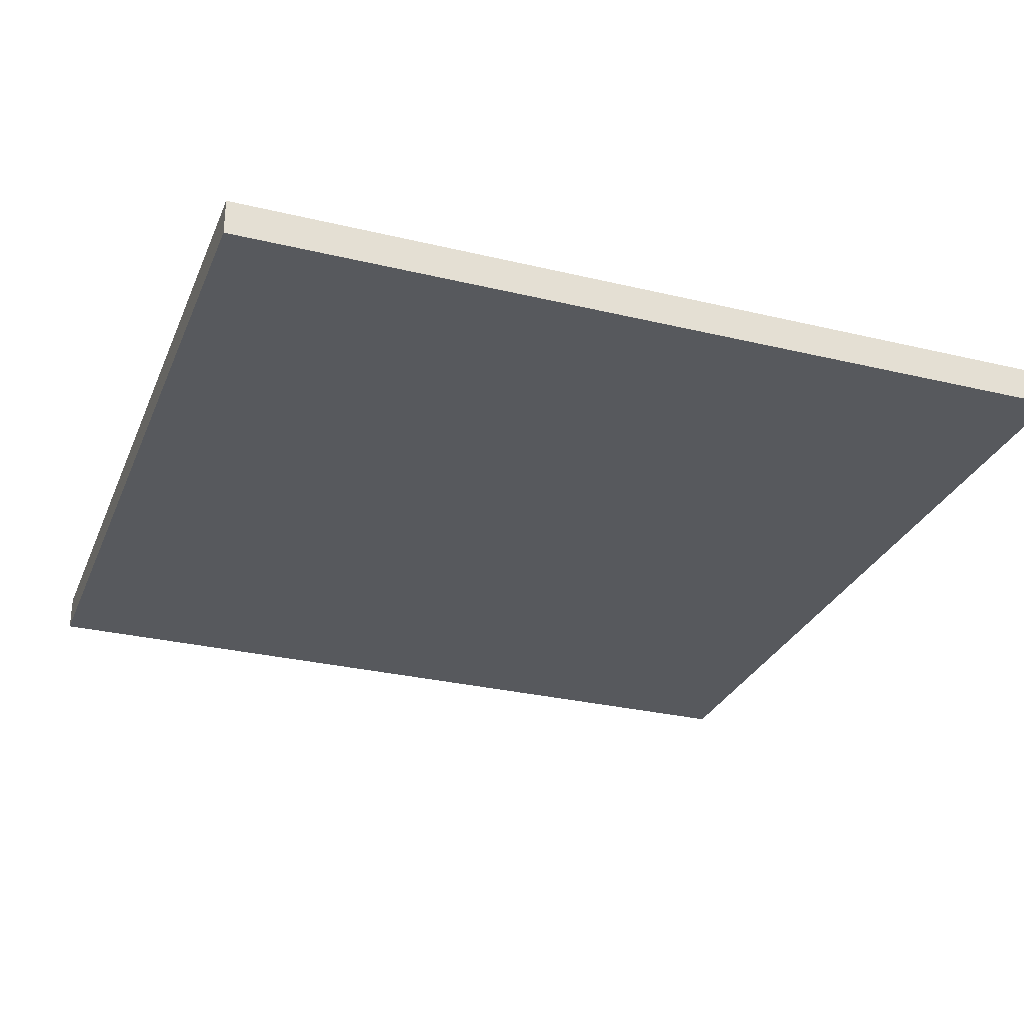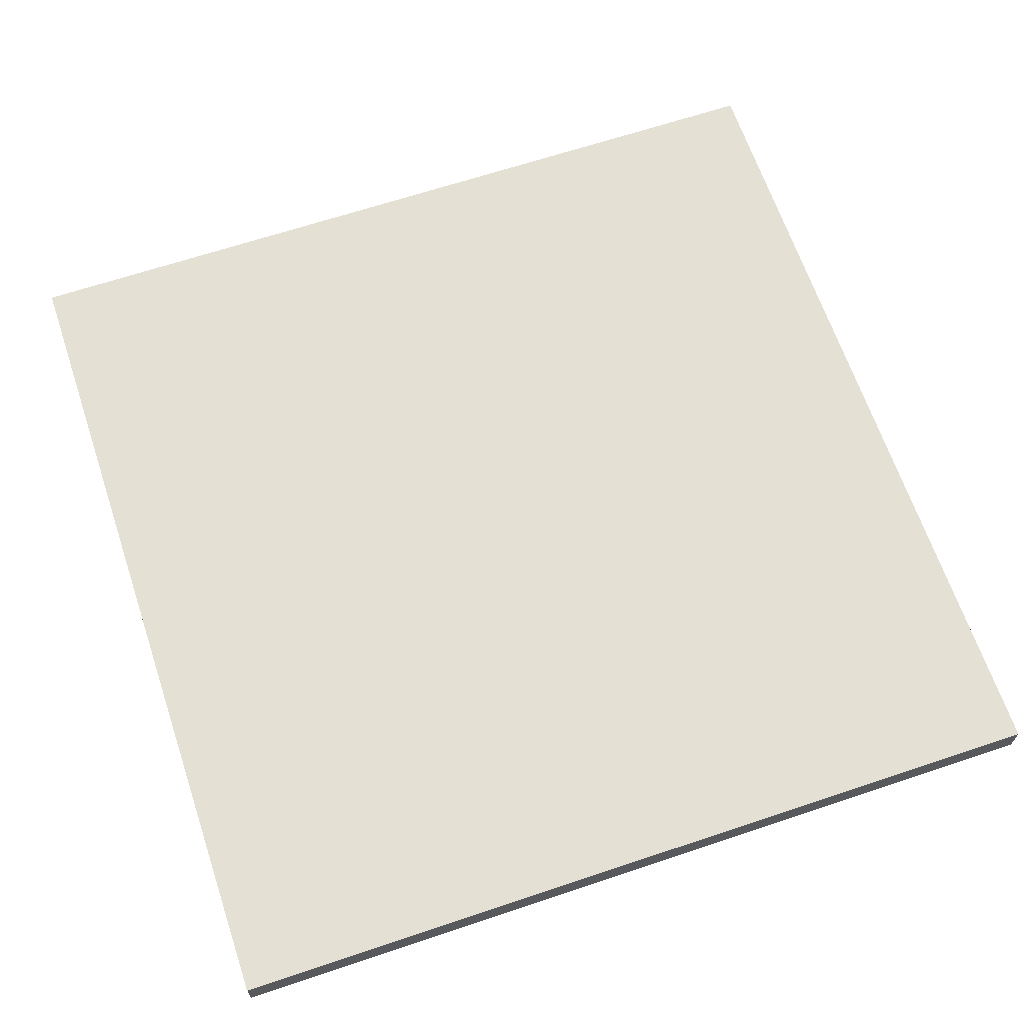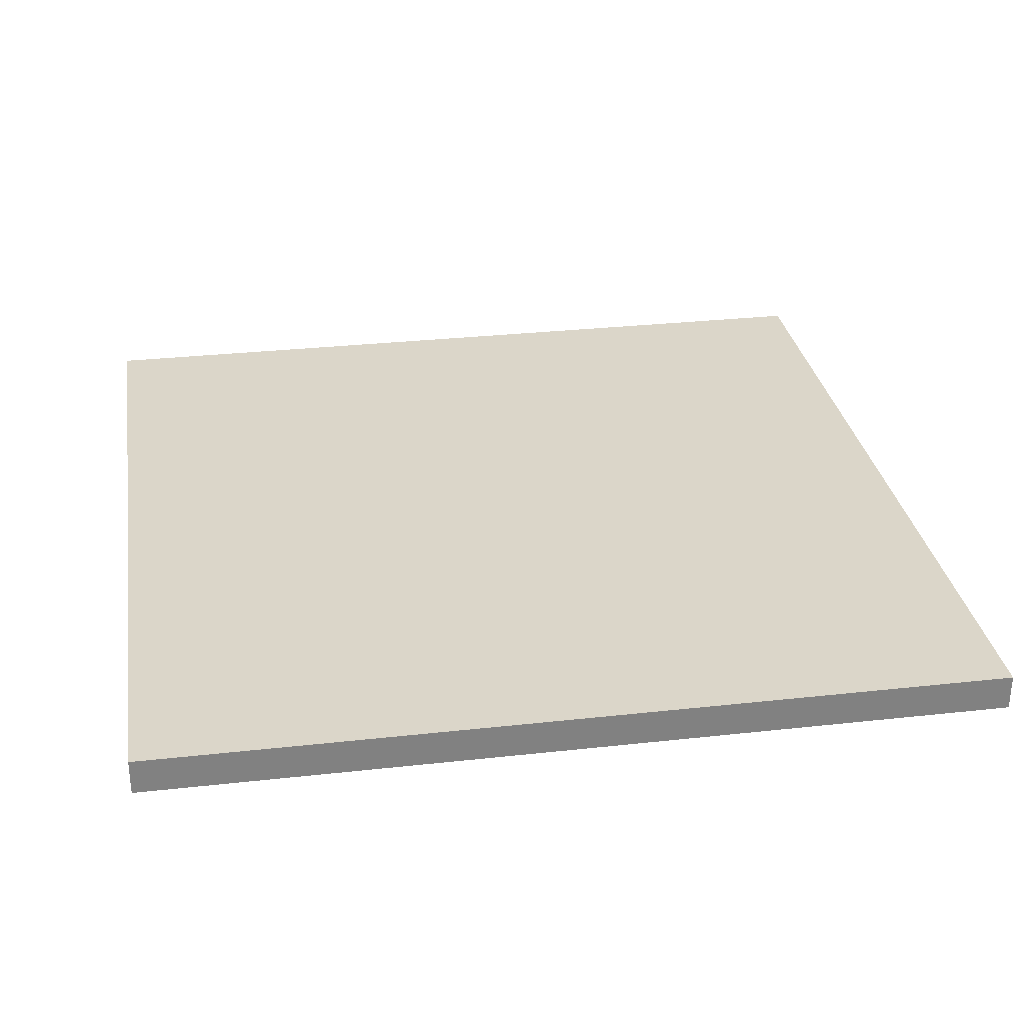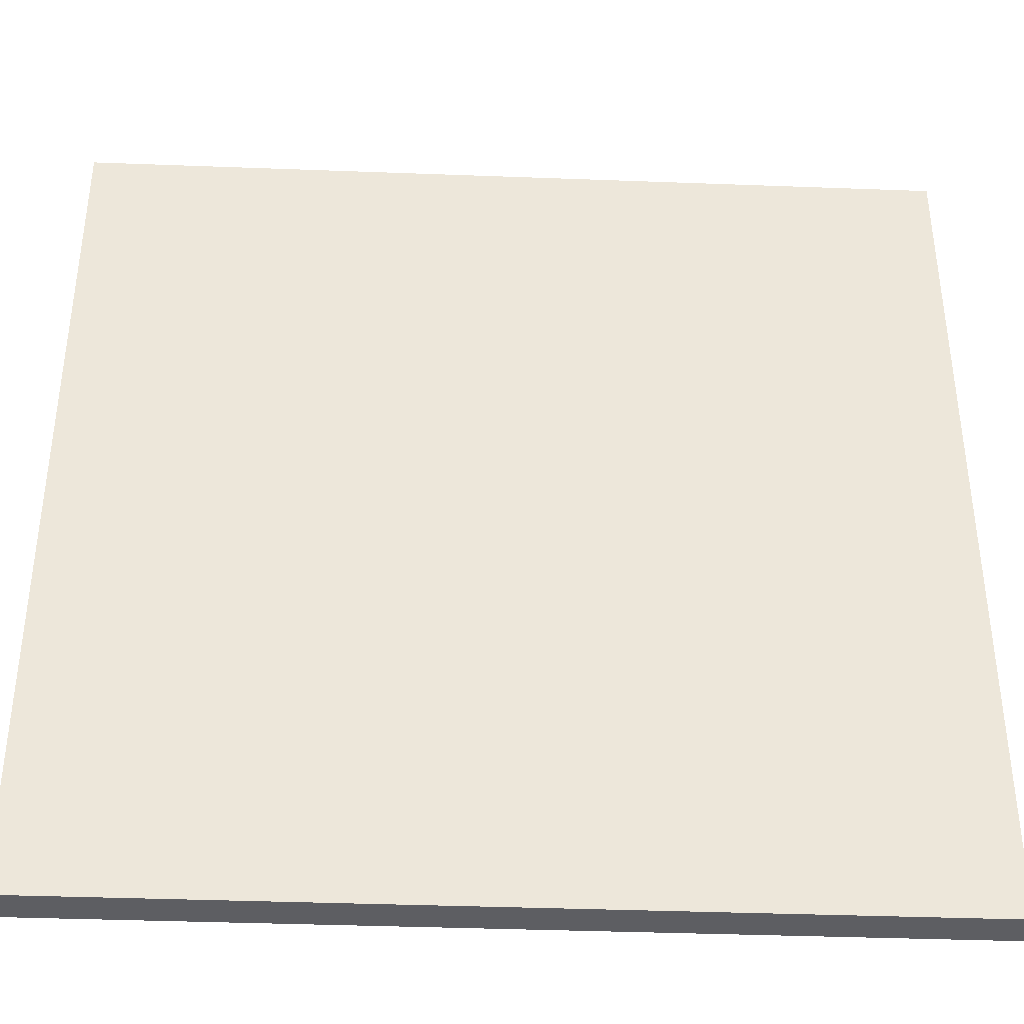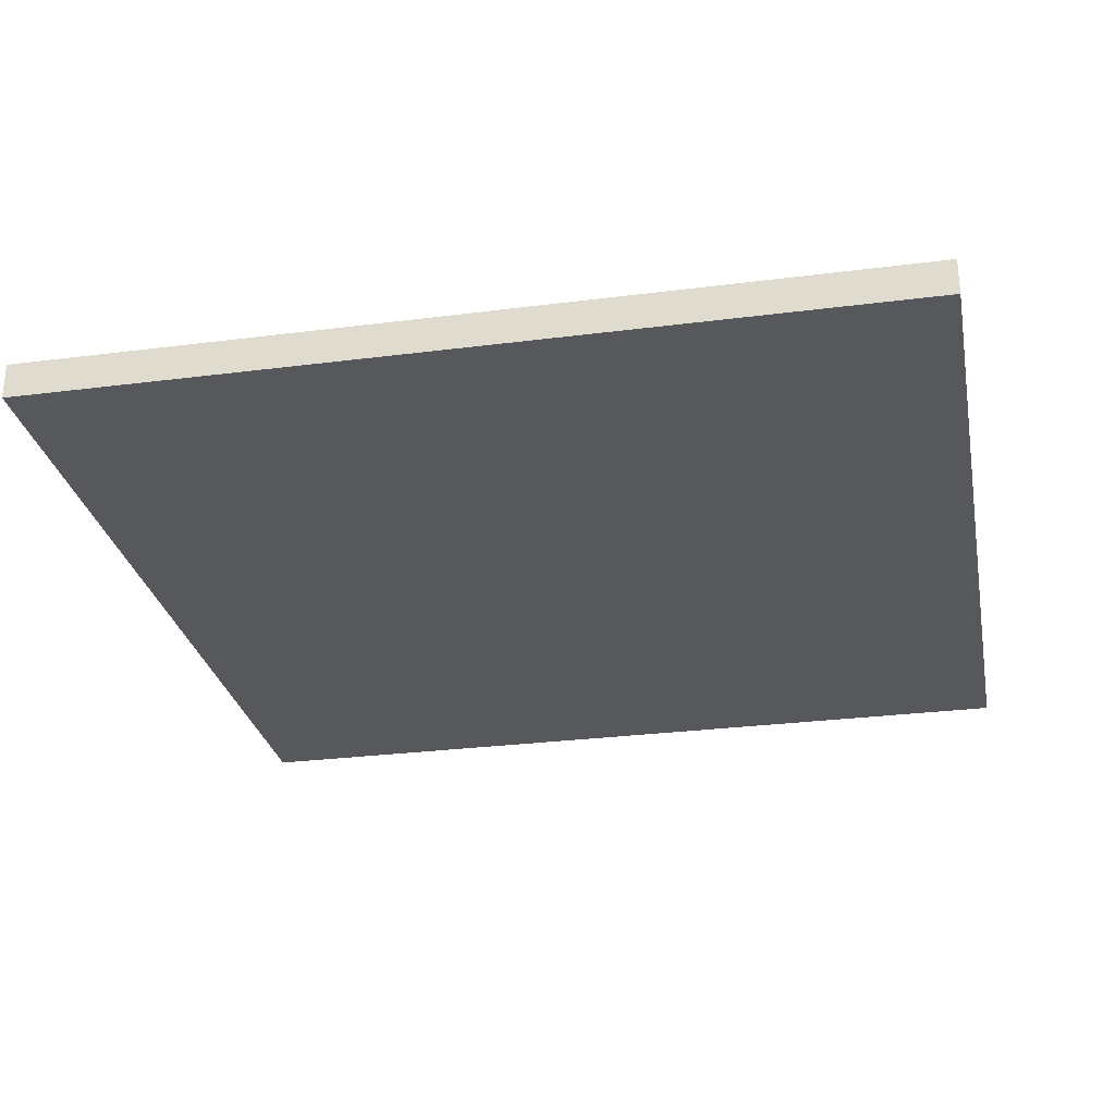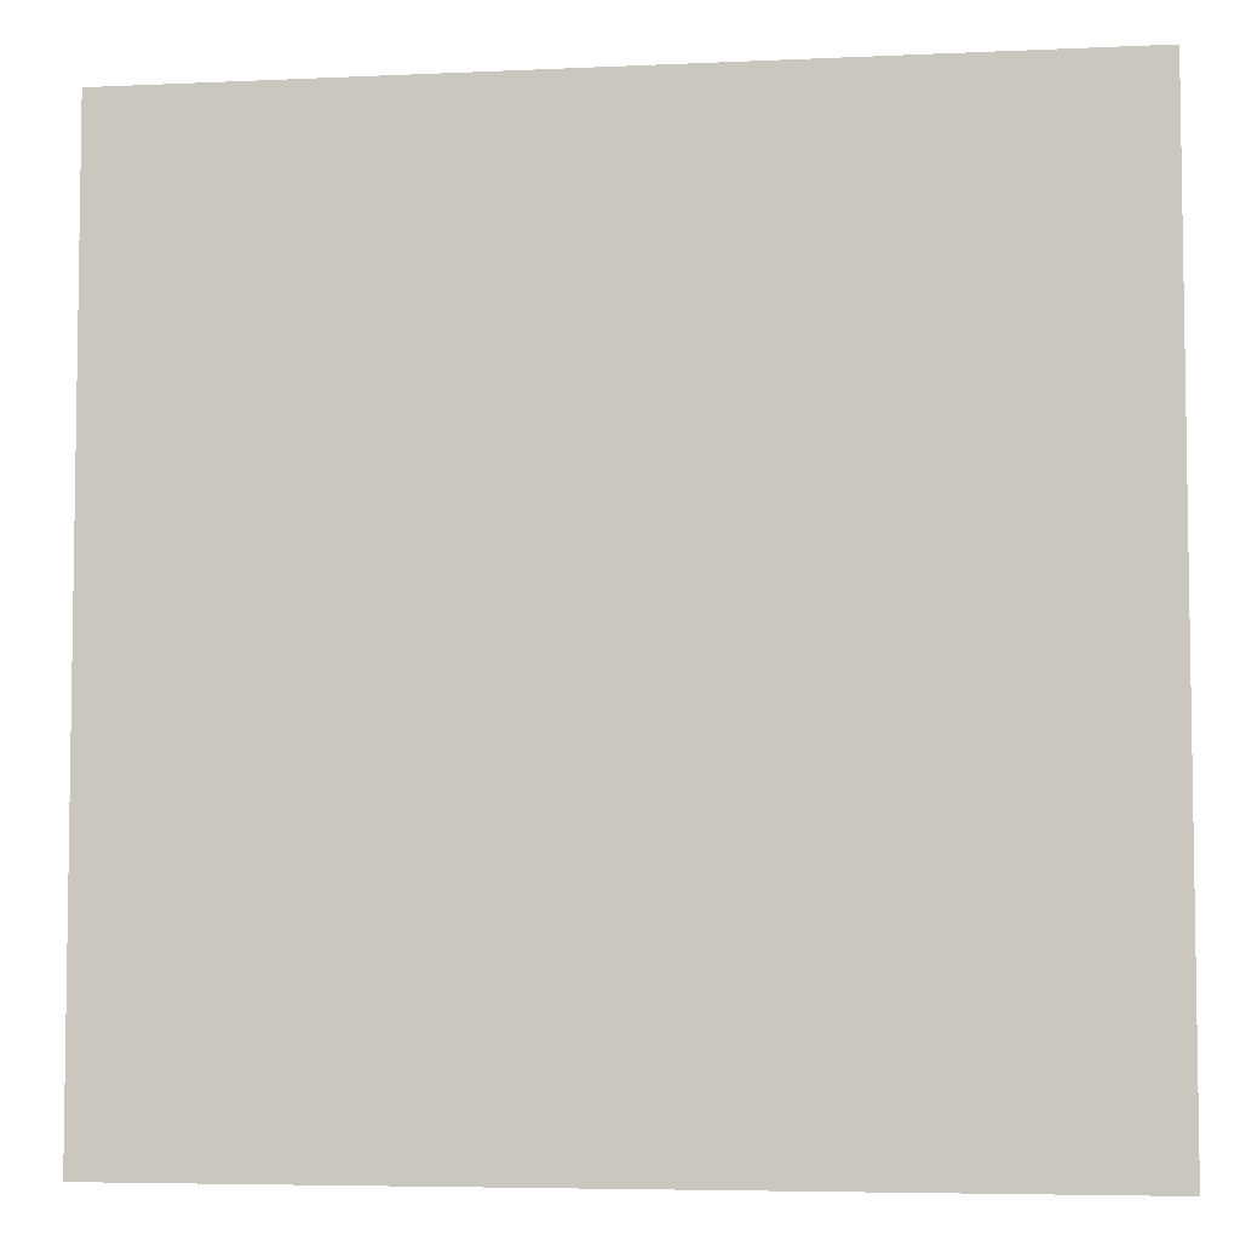
<metadata>
{"format":"obj","ext":"obj","renderer":"f3d","projection":"perspective","resolution":1024,"background":"white","views":[{"elev":-29.1,"azim":160.3,"up":"+Y"},{"elev":65.6,"azim":71.4,"up":"+Y"},{"elev":30.1,"azim":170.8,"up":"+Y"},{"elev":-38.9,"azim":177.3,"up":"+Z"},{"elev":-28.2,"azim":-79.0,"up":"+Y"},{"elev":-5.5,"azim":-171.9,"up":"+Z"}]}
</metadata>
<code>
o
v 16.8 0 -2.4
v 16.8 0 -7.2
v 16.8 0.1 -2.4
v 16.8 0.1 -7.2
v 16.8 0.2 -2.4
v 16.8 0.2 -7.2
v 21.6 0 -2.4
v 21.6 0 -7.2
v 21.6 0.1 -2.4
v 21.6 0.1 -7.2
v 21.6 0.2 -2.4
v 21.6 0.2 -7.2
v 16.8 0 -2.4
v 16.8 0.1 -2.4
v 16.8 0.2 -2.4
v 21.6 0 -2.4
v 21.6 0.1 -2.4
v 21.6 0.2 -2.4
v 16.8 0 -7.2
v 16.8 0.1 -7.2
v 16.8 0.2 -7.2
v 21.6 0 -7.2
v 21.6 0.1 -7.2
v 21.6 0.2 -7.2
v 16.8 0 -2.4
v 21.6 0 -2.4
v 16.8 0 -7.2
v 21.6 0 -7.2
v 16.8 0.2 -2.4
v 21.6 0.2 -2.4
v 16.9 0.2 -2.5
v 17.8 0.2 -2.5
v 17.9 0.2 -2.5
v 19.1 0.2 -2.5
v 19.2 0.2 -2.5
v 20.4 0.2 -2.5
v 20.5 0.2 -2.5
v 21.5 0.2 -2.5
v 16.9 0.2 -3.5
v 17.8 0.2 -3.5
v 17.9 0.2 -3.5
v 19.1 0.2 -3.5
v 19.2 0.2 -3.5
v 20.4 0.2 -3.5
v 20.5 0.2 -3.5
v 21.5 0.2 -3.5
v 16.9 0.2 -3.6
v 17.8 0.2 -3.6
v 17.9 0.2 -3.6
v 19.1 0.2 -3.6
v 19.2 0.2 -3.6
v 20.4 0.2 -3.6
v 20.5 0.2 -3.6
v 21.5 0.2 -3.6
v 16.9 0.2 -4.7
v 17.8 0.2 -4.7
v 17.9 0.2 -4.7
v 19.1 0.2 -4.7
v 19.2 0.2 -4.7
v 20.4 0.2 -4.7
v 20.5 0.2 -4.7
v 21.5 0.2 -4.7
v 16.9 0.2 -4.8
v 17.8 0.2 -4.8
v 17.9 0.2 -4.8
v 19.1 0.2 -4.8
v 19.2 0.2 -4.8
v 20.4 0.2 -4.8
v 20.5 0.2 -4.8
v 21.5 0.2 -4.8
v 16.9 0.2 -5.9
v 17.8 0.2 -5.9
v 17.9 0.2 -5.9
v 19.1 0.2 -5.9
v 19.2 0.2 -5.9
v 20.4 0.2 -5.9
v 20.5 0.2 -5.9
v 21.5 0.2 -5.9
v 16.9 0.2 -6
v 17.8 0.2 -6
v 17.9 0.2 -6
v 19.1 0.2 -6
v 19.2 0.2 -6
v 20.4 0.2 -6
v 20.5 0.2 -6
v 21.5 0.2 -6
v 16.9 0.2 -7.1
v 17.8 0.2 -7.1
v 17.9 0.2 -7.1
v 19.1 0.2 -7.1
v 19.2 0.2 -7.1
v 20.4 0.2 -7.1
v 20.5 0.2 -7.1
v 21.5 0.2 -7.1
v 16.8 0.2 -7.2
v 21.6 0.2 -7.2
f 3 2 1
f 4 2 3
f 5 4 3
f 6 4 5
f 7 8 9
f 9 8 10
f 9 10 11
f 11 10 12
f 16 14 13
f 17 15 14
f 17 14 16
f 18 15 17
f 19 20 22
f 20 21 23
f 22 20 23
f 23 21 24
f 27 26 25
f 28 26 27
f 29 30 31
f 31 30 32
f 32 30 33
f 33 30 34
f 34 30 35
f 35 30 36
f 36 30 37
f 37 30 38
f 29 31 39
f 31 32 39
f 32 33 40
f 39 32 40
f 33 34 41
f 40 33 41
f 34 35 42
f 41 34 42
f 35 36 43
f 42 35 43
f 36 37 44
f 43 36 44
f 37 38 45
f 44 37 45
f 38 30 46
f 45 38 46
f 44 45 47
f 43 44 47
f 45 46 47
f 42 43 47
f 41 42 47
f 40 41 47
f 39 40 47
f 29 39 47
f 47 46 48
f 48 46 49
f 49 46 50
f 50 46 51
f 51 46 52
f 52 46 53
f 46 30 54
f 53 46 54
f 29 47 55
f 47 48 55
f 48 49 56
f 55 48 56
f 49 50 57
f 56 49 57
f 50 51 58
f 57 50 58
f 51 52 59
f 58 51 59
f 52 53 60
f 59 52 60
f 53 54 61
f 60 53 61
f 54 30 62
f 61 54 62
f 58 59 63
f 60 61 63
f 61 62 63
f 57 58 63
f 56 57 63
f 55 56 63
f 29 55 63
f 59 60 63
f 63 62 64
f 64 62 65
f 65 62 66
f 66 62 67
f 67 62 68
f 68 62 69
f 62 30 70
f 69 62 70
f 29 63 71
f 63 64 71
f 64 65 72
f 71 64 72
f 65 66 73
f 72 65 73
f 66 67 74
f 73 66 74
f 67 68 75
f 74 67 75
f 68 69 76
f 75 68 76
f 69 70 77
f 76 69 77
f 70 30 78
f 77 70 78
f 74 75 79
f 76 77 79
f 77 78 79
f 73 74 79
f 72 73 79
f 71 72 79
f 29 71 79
f 75 76 79
f 79 78 80
f 80 78 81
f 81 78 82
f 82 78 83
f 83 78 84
f 84 78 85
f 78 30 86
f 85 78 86
f 29 79 87
f 79 80 87
f 80 81 88
f 87 80 88
f 81 82 89
f 88 81 89
f 82 83 90
f 89 82 90
f 83 84 91
f 90 83 91
f 84 85 92
f 91 84 92
f 85 86 93
f 92 85 93
f 86 30 94
f 93 86 94
f 90 91 95
f 92 93 95
f 93 94 95
f 89 90 95
f 88 89 95
f 87 88 95
f 29 87 95
f 91 92 95
f 94 30 96
f 95 94 96

</code>
